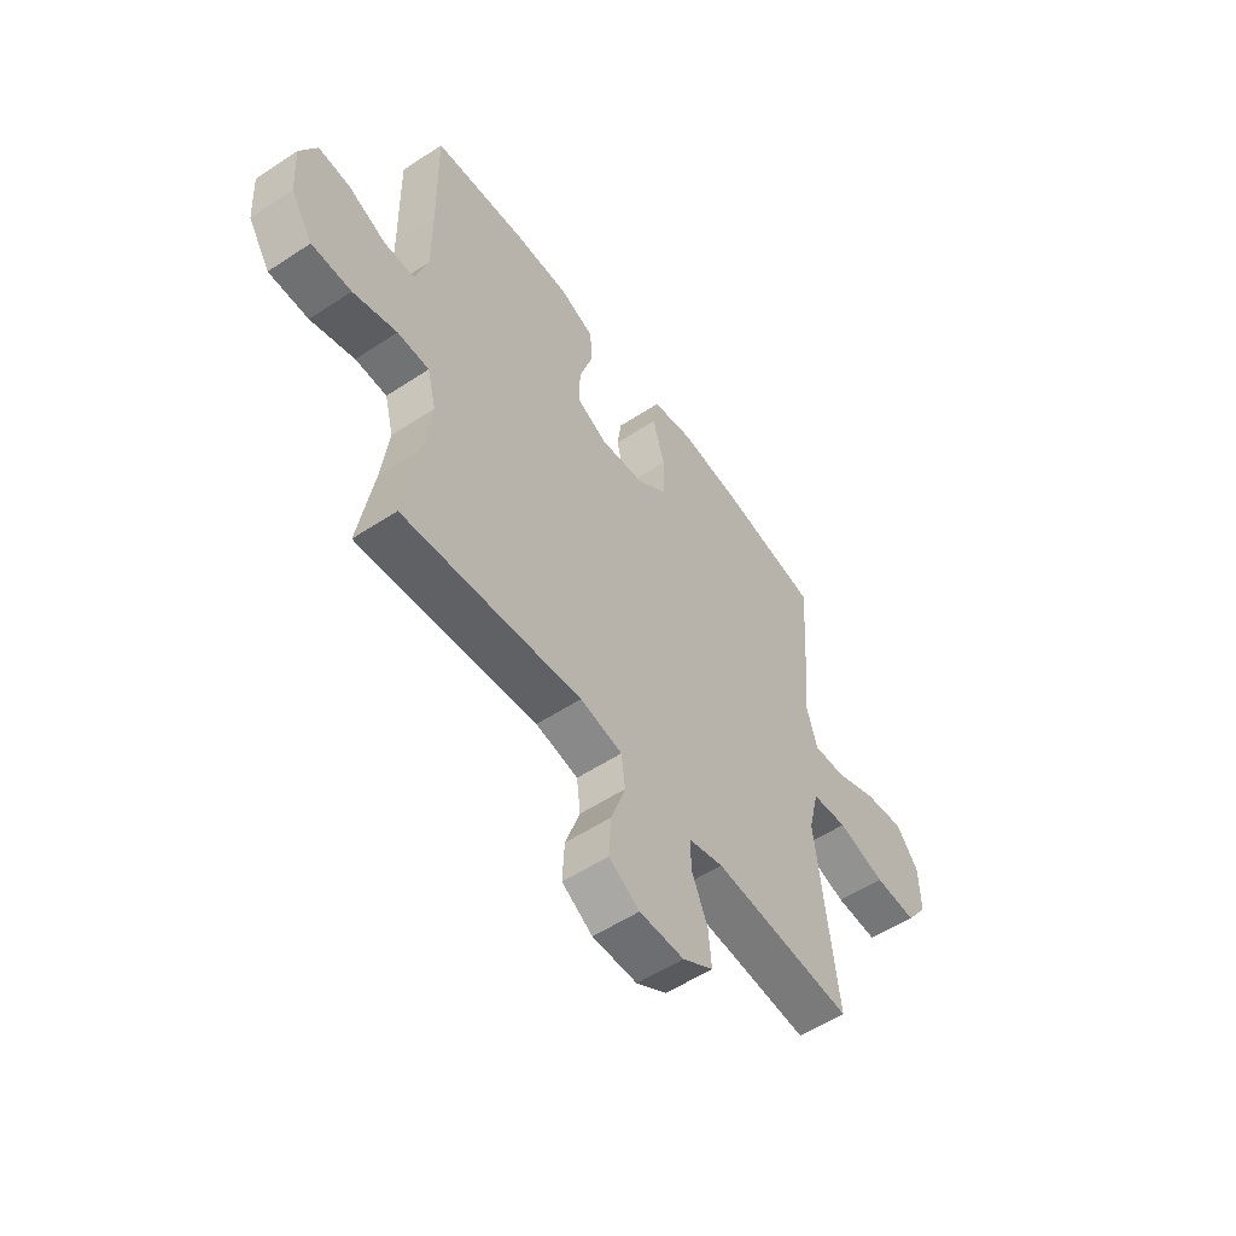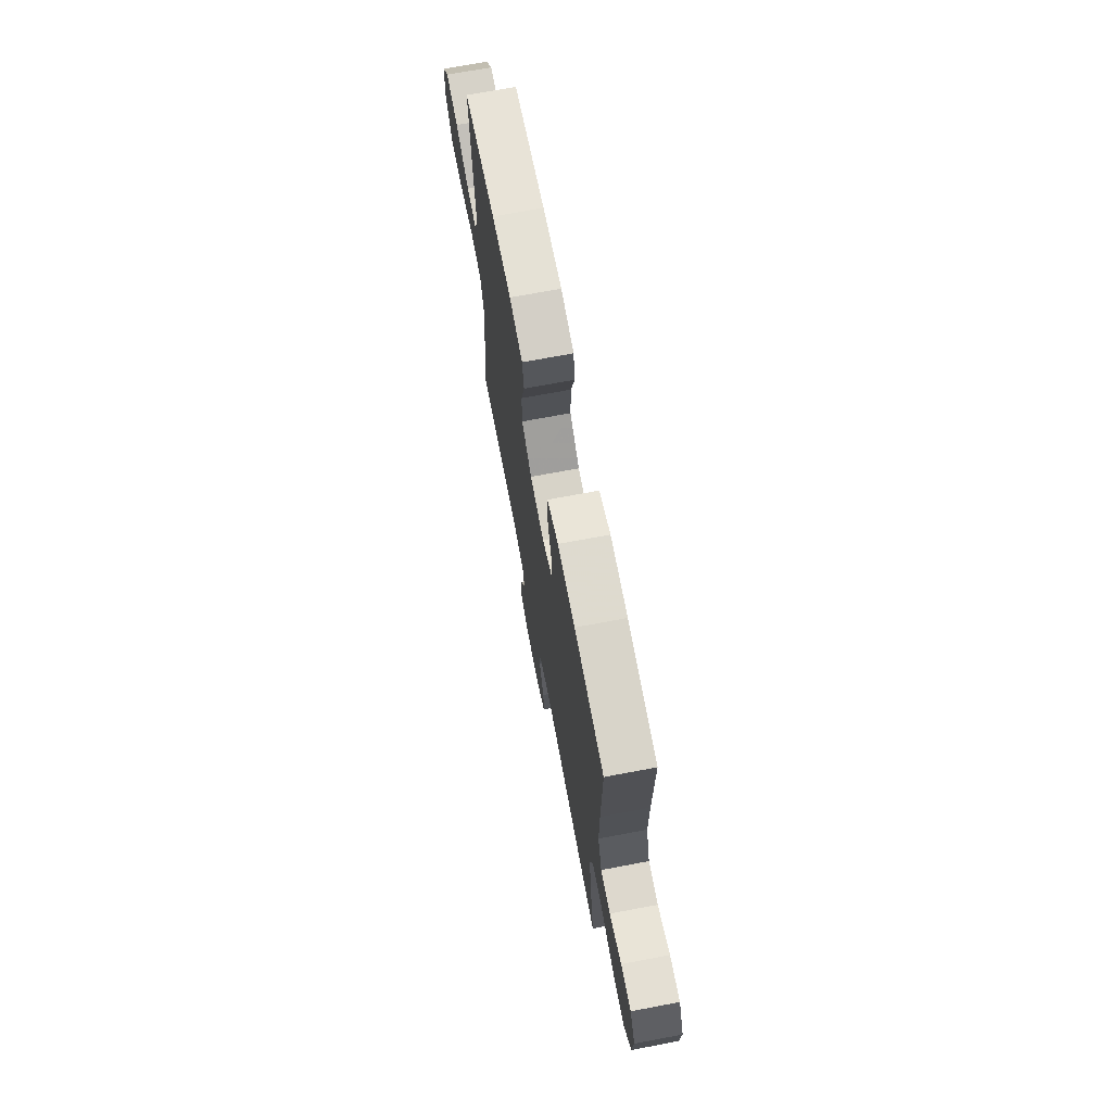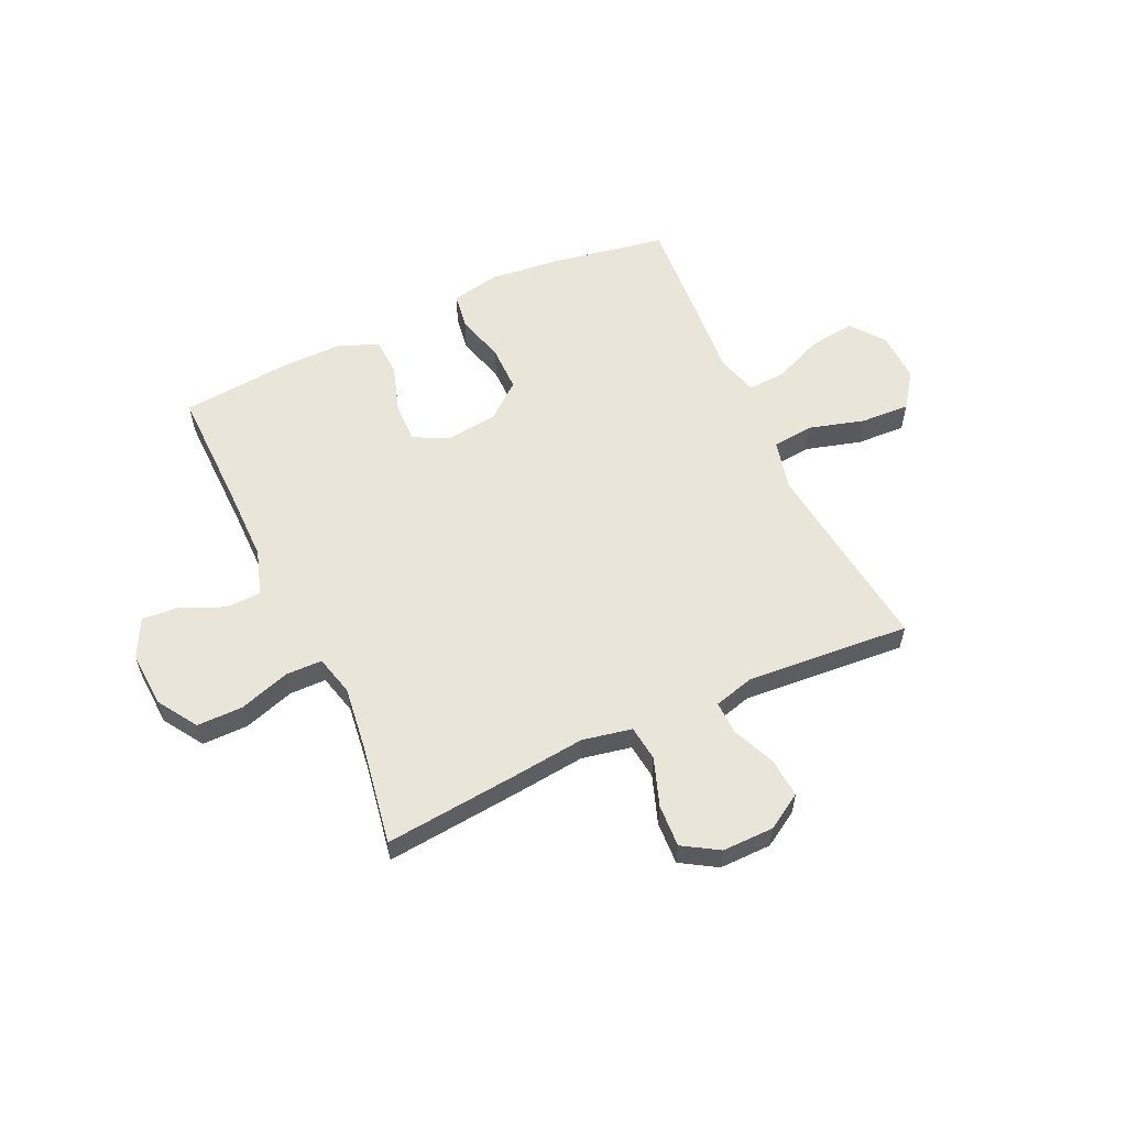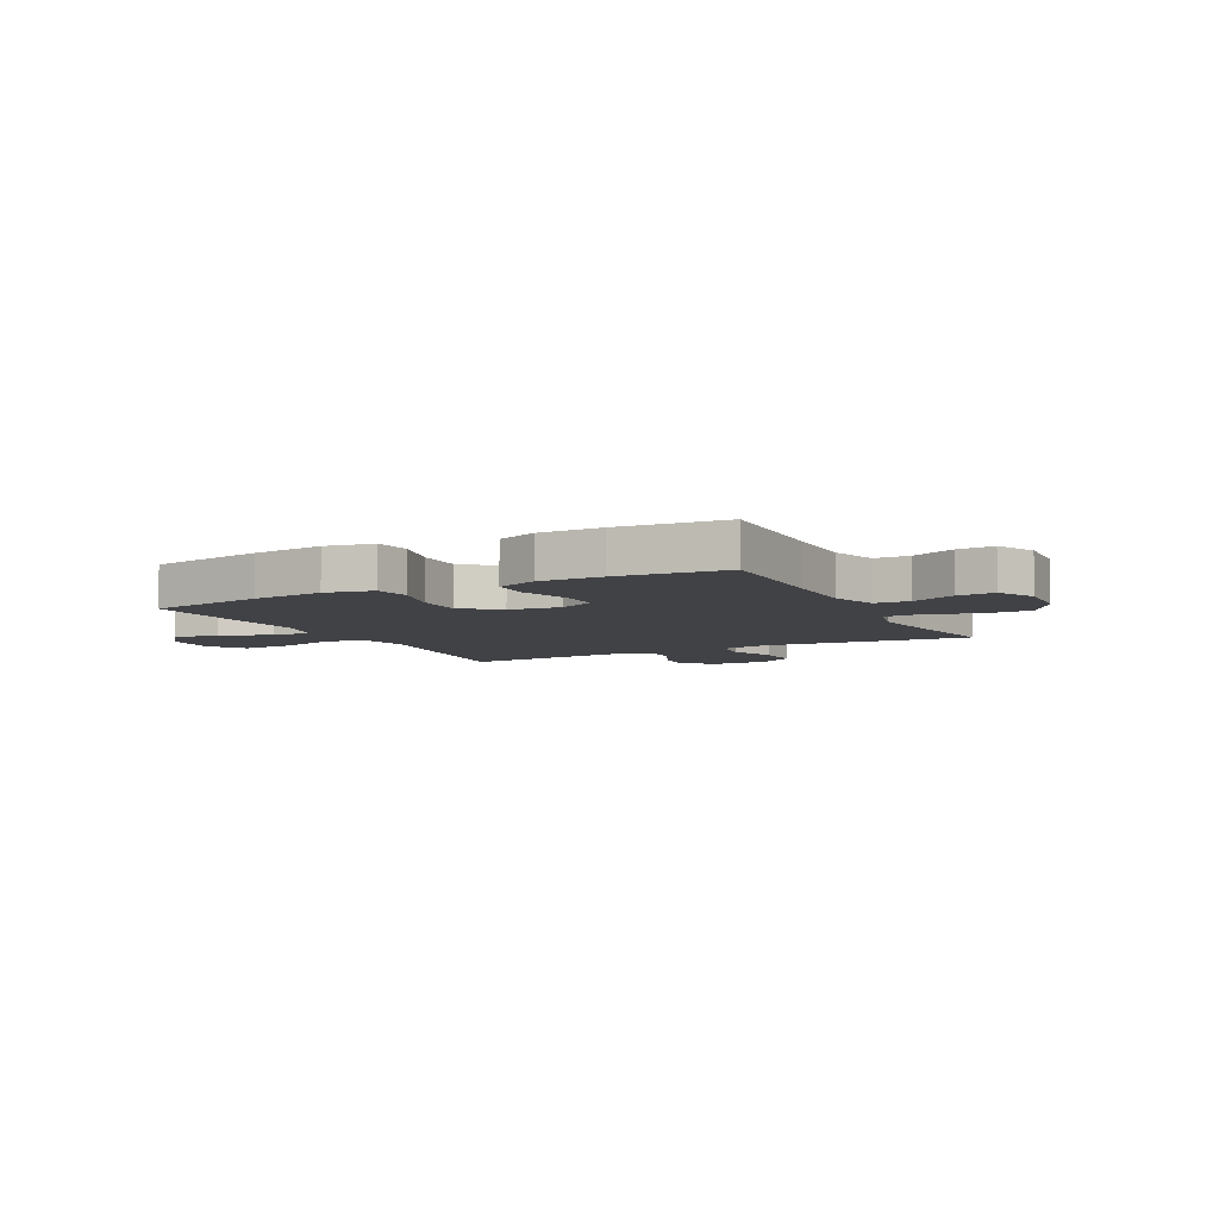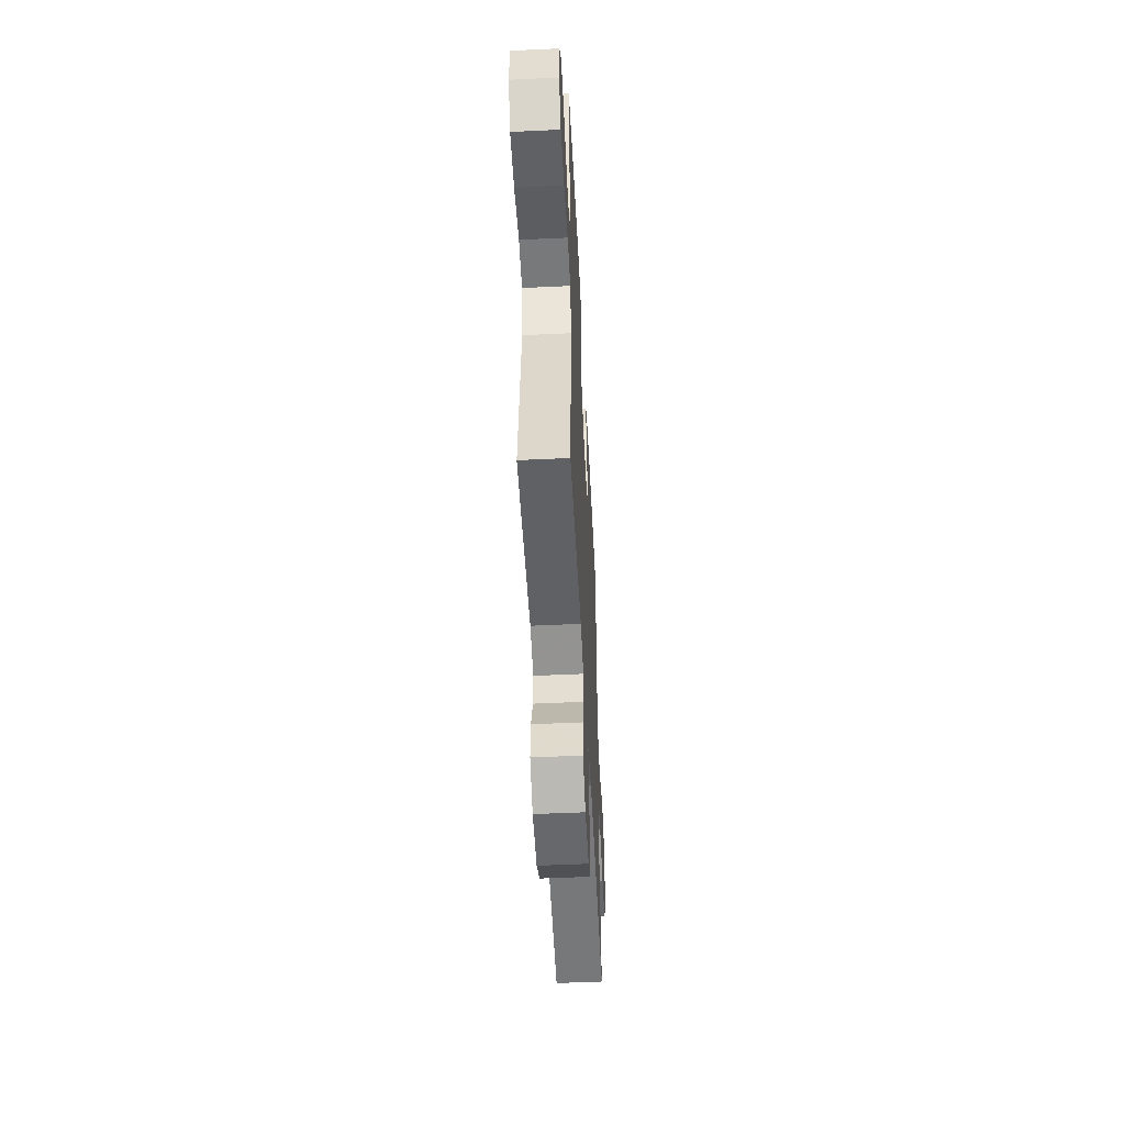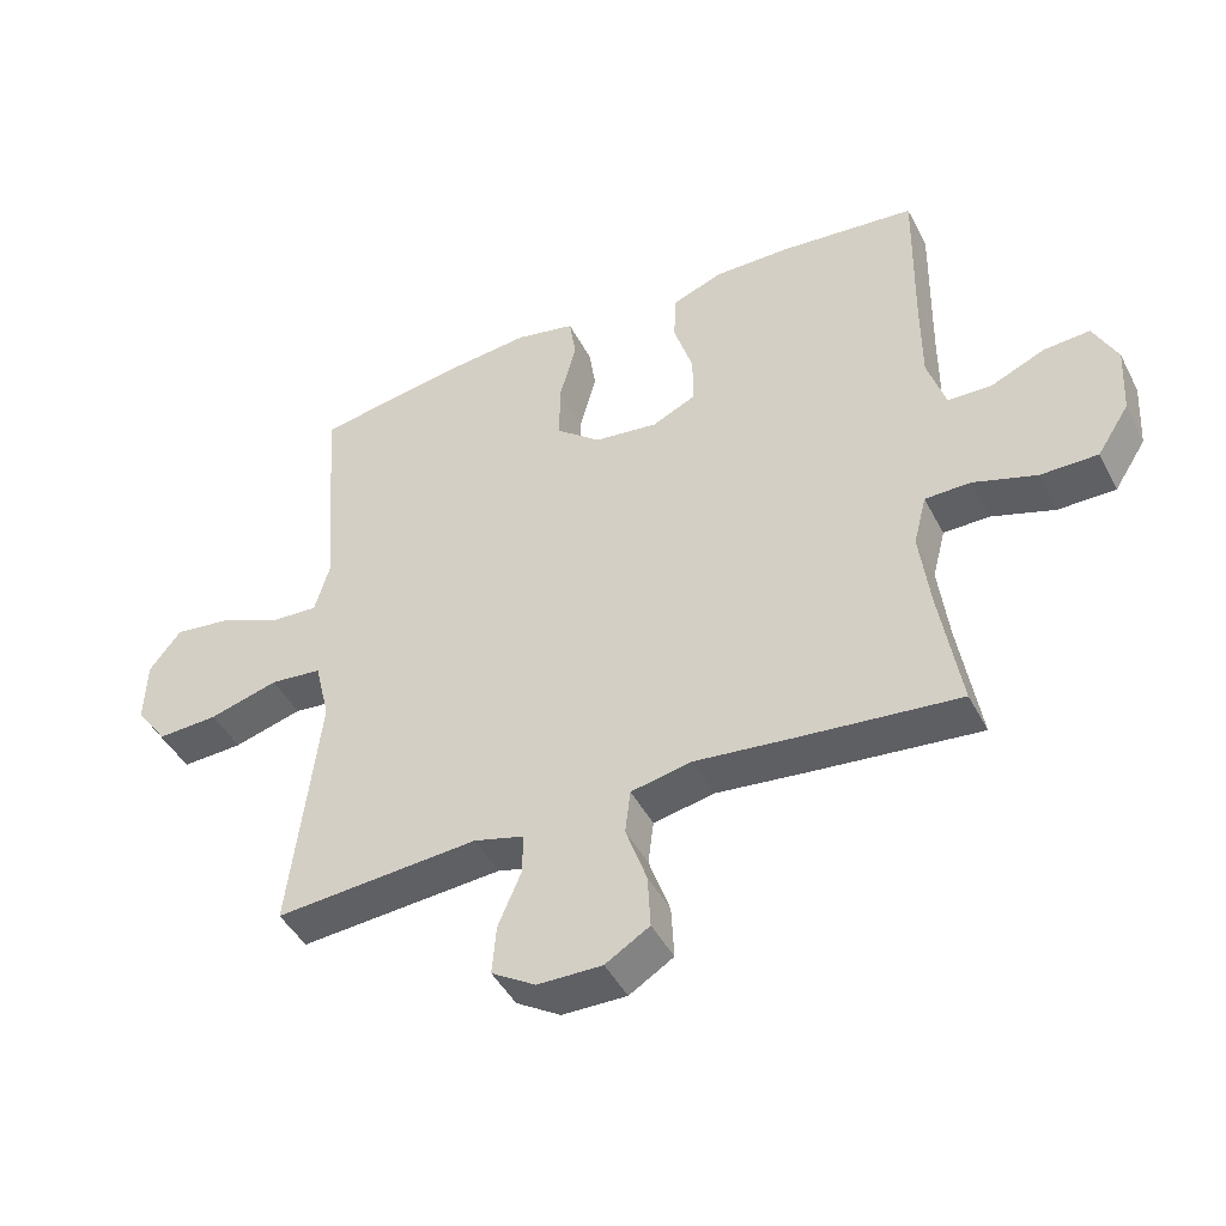
<metadata>
{"format":"obj","ext":"obj","renderer":"f3d","projection":"perspective","resolution":1024,"background":"white","views":[{"elev":-54.8,"azim":124.9,"up":"+Z"},{"elev":70.6,"azim":79.3,"up":"+Z"},{"elev":57.8,"azim":155.2,"up":"+Y"},{"elev":-6.7,"azim":27.3,"up":"+Y"},{"elev":-51.7,"azim":-87.1,"up":"+Z"},{"elev":-44.8,"azim":26.0,"up":"+Z"}]}
</metadata>
<code>
v -0.5 0.07 0.5
v -0.288 0.07 0.537
v -0.158 0.07 0.551
v -0.07 0.07 0.533
v -0.06 0.07 0.467
v -0.085 0.07 0.376
v -0.085 0.07 0.291
v -0.02 0.07 0.238
v 0.074 0.07 0.226
v 0.139 0.07 0.257
v 0.138 0.07 0.331
v 0.11 0.07 0.42
v 0.113 0.07 0.491
v 0.187 0.07 0.52
v 0.303 0.07 0.519
v 0.5 0.07 0.5
v 0.496 0.07 0.268
v 0.496 0.07 0.137
v 0.523 0.07 0.053
v 0.587 0.07 0.051
v 0.667 0.07 0.086
v 0.735 0.07 0.091
v 0.77 0.07 0.021
v 0.764 0.07 -0.081
v 0.717 0.07 -0.154
v 0.633 0.07 -0.154
v 0.54 0.07 -0.124
v 0.473 0.07 -0.125
v 0.454 0.07 -0.199
v 0.469 0.07 -0.316
v 0.5 0.07 -0.5
v 0.258 0.07 -0.476
v 0.121 0.07 -0.461
v 0.031 0.07 -0.479
v 0.023 0.07 -0.544
v 0.054 0.07 -0.632
v 0.058 0.07 -0.71
v -0.007 0.07 -0.75
v -0.102 0.07 -0.749
v -0.167 0.07 -0.709
v -0.161 0.07 -0.637
v -0.127 0.07 -0.557
v -0.126 0.07 -0.497
v -0.2 0.07 -0.477
v -0.318 0.07 -0.486
v -0.5 0.07 -0.5
v -0.473 0.07 -0.275
v -0.457 0.07 -0.138
v -0.479 0.07 -0.047
v -0.555 0.07 -0.039
v -0.657 0.07 -0.068
v -0.747 0.07 -0.072
v -0.793 0.07 -0.008
v -0.79 0.07 0.085
v -0.743 0.07 0.146
v -0.659 0.07 0.135
v -0.567 0.07 0.096
v -0.498 0.07 0.092
v -0.476 0.07 0.168
v -0.486 0.07 0.29
v -0.5 0 0.5
v -0.288 0 0.537
v -0.158 0 0.551
v -0.07 0 0.533
v -0.06 0 0.467
v -0.085 0 0.376
v -0.085 0 0.291
v -0.02 0 0.238
v 0.074 0 0.226
v 0.139 0 0.257
v 0.138 0 0.331
v 0.11 0 0.42
v 0.113 0 0.491
v 0.187 0 0.52
v 0.303 0 0.519
v 0.5 0 0.5
v 0.496 0 0.268
v 0.496 0 0.137
v 0.523 0 0.053
v 0.587 0 0.051
v 0.667 0 0.086
v 0.735 0 0.091
v 0.77 0 0.021
v 0.764 0 -0.081
v 0.717 0 -0.154
v 0.633 0 -0.154
v 0.54 0 -0.124
v 0.473 0 -0.125
v 0.454 0 -0.199
v 0.469 0 -0.316
v 0.5 0 -0.5
v 0.258 0 -0.476
v 0.121 0 -0.461
v 0.031 0 -0.479
v 0.023 0 -0.544
v 0.054 0 -0.632
v 0.058 0 -0.71
v -0.007 0 -0.75
v -0.102 0 -0.749
v -0.167 0 -0.709
v -0.161 0 -0.637
v -0.127 0 -0.557
v -0.126 0 -0.497
v -0.2 0 -0.477
v -0.318 0 -0.486
v -0.5 0 -0.5
v -0.473 0 -0.275
v -0.457 0 -0.138
v -0.479 0 -0.047
v -0.555 0 -0.039
v -0.657 0 -0.068
v -0.747 0 -0.072
v -0.793 0 -0.008
v -0.79 0 0.085
v -0.743 0 0.146
v -0.659 0 0.135
v -0.567 0 0.096
v -0.498 0 0.092
v -0.476 0 0.168
v -0.486 0 0.29
f 4 5 6
f 3 4 6
f 2 3 6
f 1 2 6
f 60 1 6
f 59 60 6
f 58 59 6 7
f 55 56 57
f 54 55 57
f 53 54 57
f 52 53 57
f 51 52 57
f 50 51 57
f 49 50 57 58
f 58 7 8
f 49 58 8
f 48 49 8
f 45 46 47
f 48 8 9
f 47 48 9
f 45 47 9
f 44 45 9
f 40 41 42
f 39 40 42
f 38 39 42
f 37 38 42
f 36 37 42
f 35 36 42
f 34 35 42 43
f 44 9 10
f 43 44 10
f 34 43 10
f 33 34 10
f 32 33 10
f 31 32 10
f 30 31 10
f 25 26 27
f 24 25 27
f 23 24 27
f 22 23 27
f 21 22 27
f 20 21 27
f 19 20 27 28
f 18 19 28
f 17 18 28 29
f 16 17 29
f 15 16 29
f 14 15 29
f 13 14 29
f 12 13 29
f 11 12 29
f 10 11 29 30
f 66 65 64
f 66 64 63
f 66 63 62
f 66 62 61
f 66 61 120
f 66 120 119
f 67 66 119 118
f 117 116 115
f 117 115 114
f 117 114 113
f 117 113 112
f 117 112 111
f 117 111 110
f 118 117 110 109
f 68 67 118
f 68 118 109
f 68 109 108
f 107 106 105
f 69 68 108
f 69 108 107
f 69 107 105
f 69 105 104
f 102 101 100
f 102 100 99
f 102 99 98
f 102 98 97
f 102 97 96
f 102 96 95
f 103 102 95 94
f 70 69 104
f 70 104 103
f 70 103 94
f 70 94 93
f 70 93 92
f 70 92 91
f 70 91 90
f 87 86 85
f 87 85 84
f 87 84 83
f 87 83 82
f 87 82 81
f 87 81 80
f 88 87 80 79
f 88 79 78
f 89 88 78 77
f 89 77 76
f 89 76 75
f 89 75 74
f 89 74 73
f 89 73 72
f 89 72 71
f 90 89 71 70
f 1 61 62 2
f 2 62 63 3
f 3 63 64 4
f 4 64 65 5
f 5 65 66 6
f 6 66 67 7
f 7 67 68 8
f 8 68 69 9
f 9 69 70 10
f 10 70 71 11
f 11 71 72 12
f 12 72 73 13
f 13 73 74 14
f 14 74 75 15
f 15 75 76 16
f 16 76 77 17
f 17 77 78 18
f 18 78 79 19
f 19 79 80 20
f 20 80 81 21
f 21 81 82 22
f 22 82 83 23
f 23 83 84 24
f 24 84 85 25
f 25 85 86 26
f 26 86 87 27
f 27 87 88 28
f 28 88 89 29
f 29 89 90 30
f 30 90 91 31
f 31 91 92 32
f 32 92 93 33
f 33 93 94 34
f 34 94 95 35
f 35 95 96 36
f 36 96 97 37
f 37 97 98 38
f 38 98 99 39
f 39 99 100 40
f 40 100 101 41
f 41 101 102 42
f 42 102 103 43
f 43 103 104 44
f 44 104 105 45
f 45 105 106 46
f 46 106 107 47
f 47 107 108 48
f 48 108 109 49
f 49 109 110 50
f 50 110 111 51
f 51 111 112 52
f 52 112 113 53
f 53 113 114 54
f 54 114 115 55
f 55 115 116 56
f 56 116 117 57
f 57 117 118 58
f 58 118 119 59
f 59 119 120 60
f 60 120 61 1

</code>
